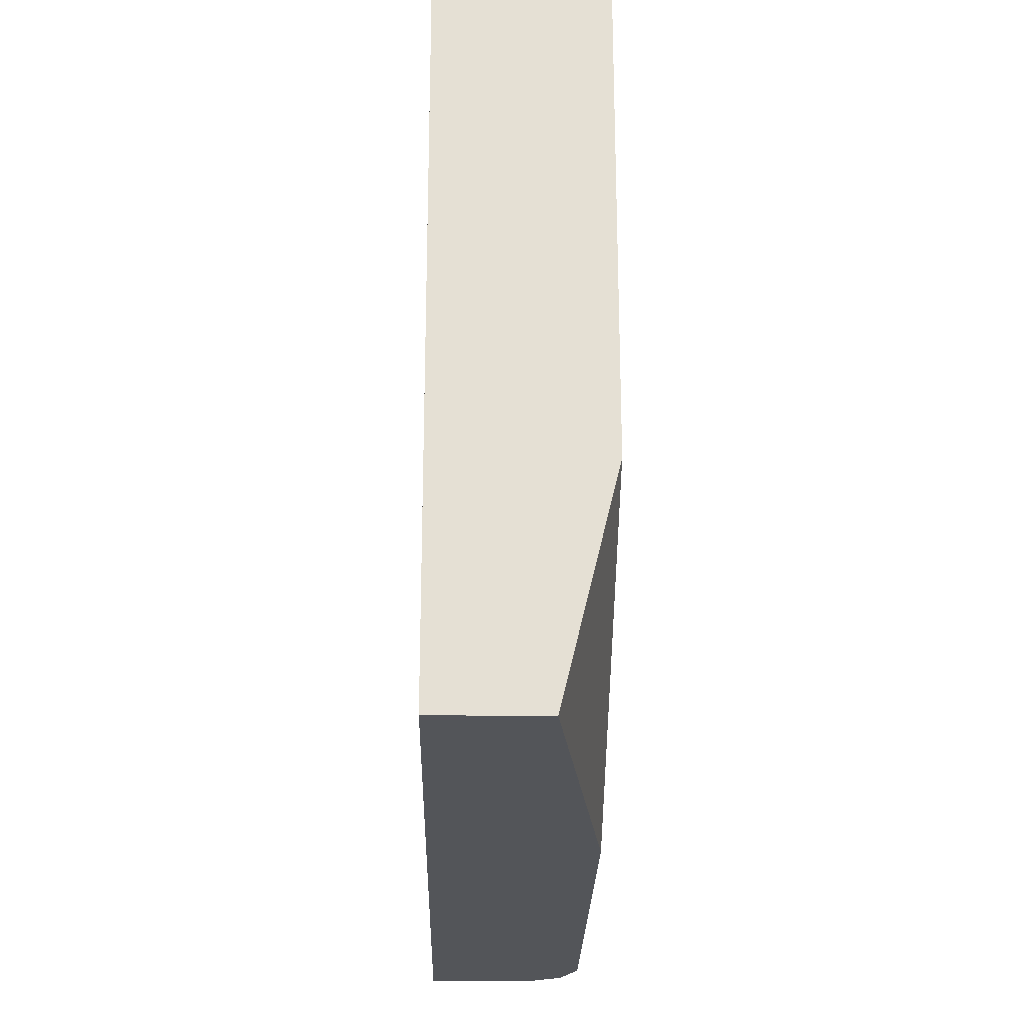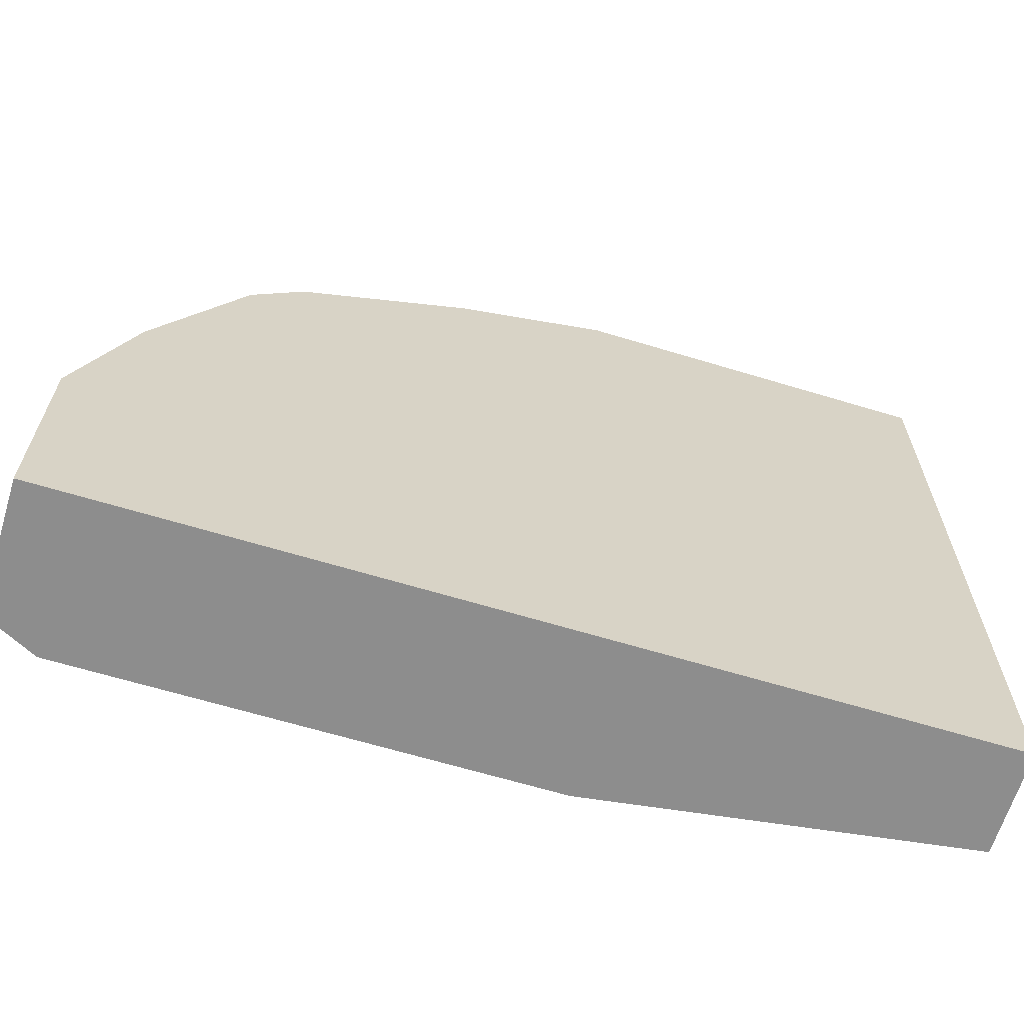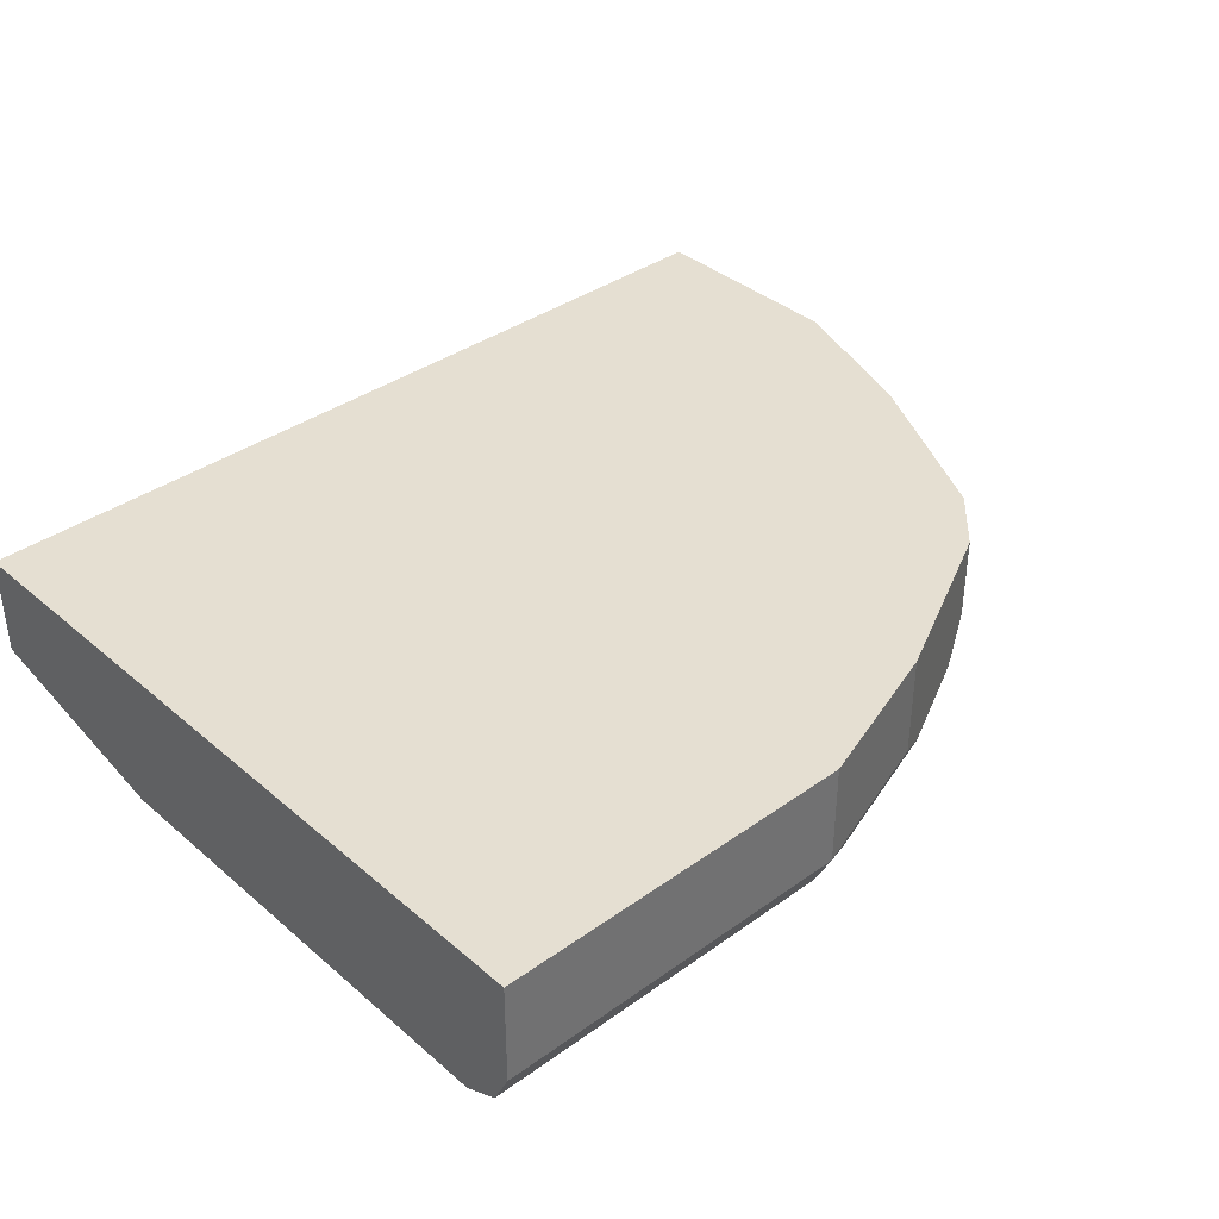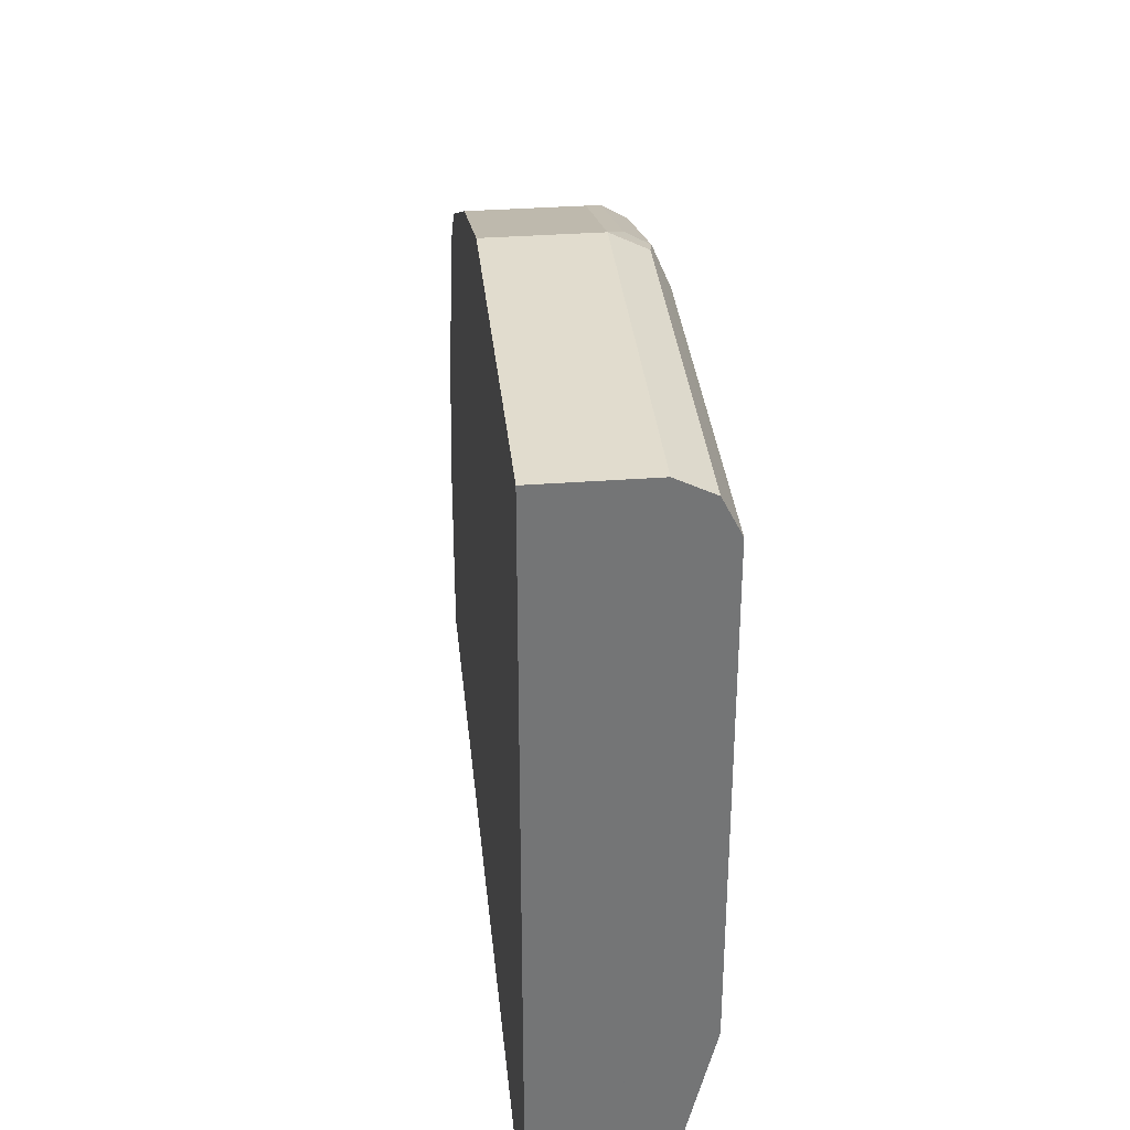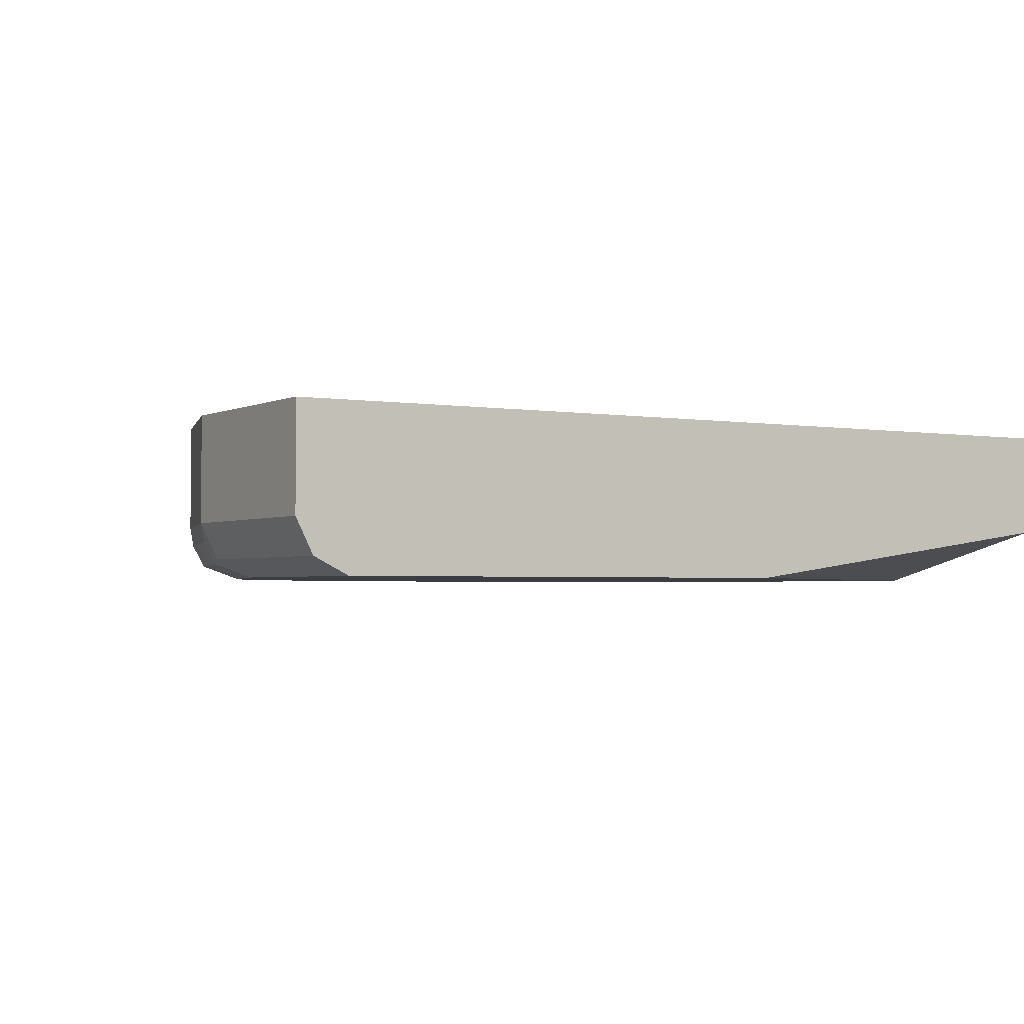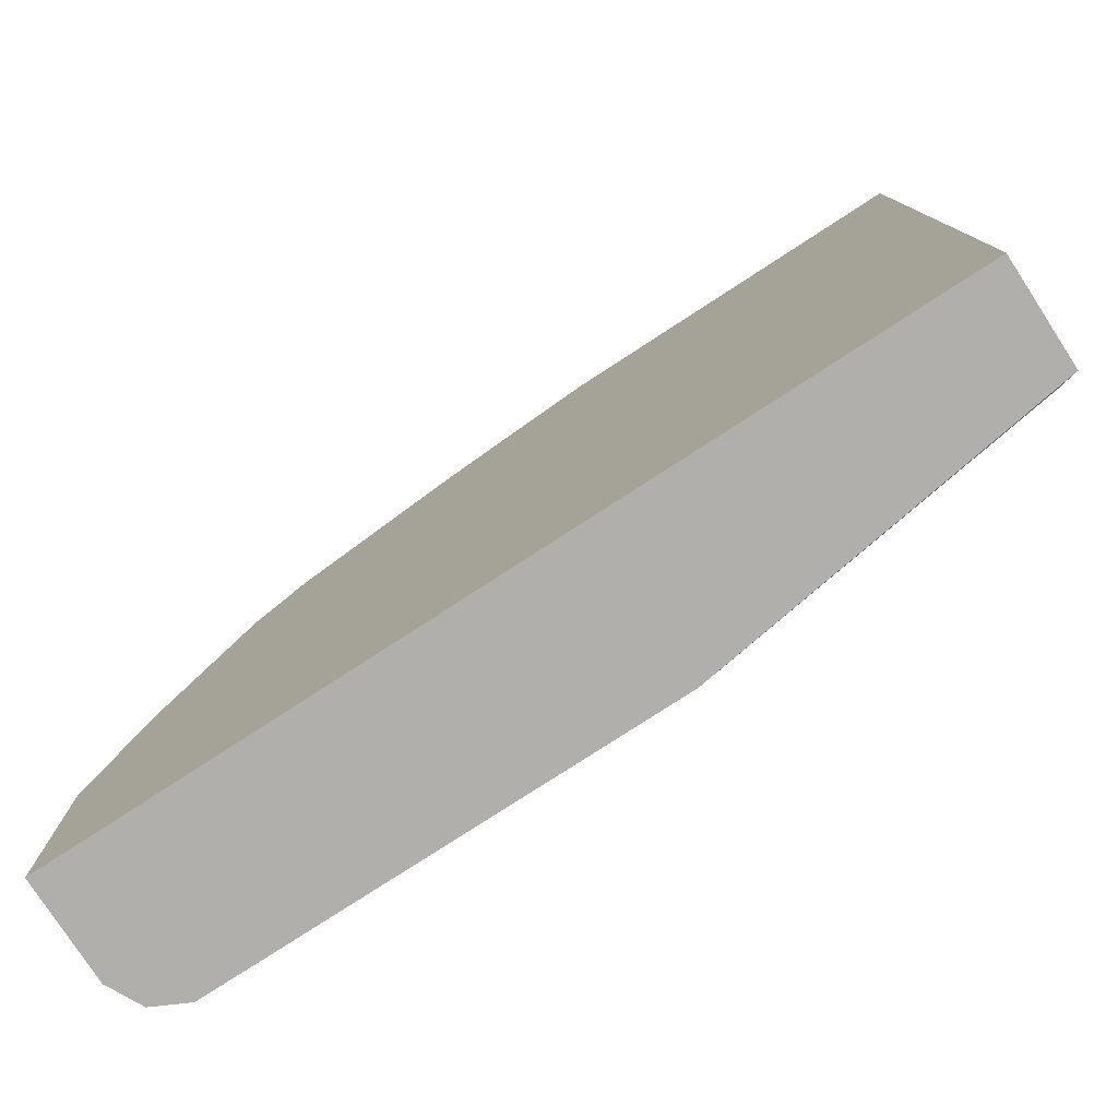
<metadata>
{"format":"obj","ext":"obj","renderer":"f3d","projection":"perspective","resolution":1024,"background":"white","views":[{"elev":-24.3,"azim":-91.1,"up":"+Z"},{"elev":-64.6,"azim":163.0,"up":"+Z"},{"elev":37.3,"azim":-42.5,"up":"+Y"},{"elev":34.0,"azim":-95.8,"up":"+Z"},{"elev":-2.4,"azim":148.7,"up":"+Y"},{"elev":-78.2,"azim":-147.0,"up":"+Z"}]}
</metadata>
<code>
v -0.002028 -0.6137 0.2419
v -0.002028 -0.6444 0.3682
v -0.002028 -0.5523 0.2419
v 0.2148 -0.6444 0.2419
v -0.002028 -0.6444 0.6444
v -0.002028 -0.5523 0.6749
v -0.001977 -0.5523 0.6127
v 0.4296 -0.5523 0.2419
v 0.4909 -0.6444 0.2419
v -0.002028 -0.6341 0.6648
v 0.2148 -0.6444 0.6444
v 0.2302 -0.6367 0.6597
v -0.002028 -0.5523 0.6751
v 0.5216 -0.5523 0.2419
v 0.5114 -0.6341 0.2419
v 0.4909 -0.6444 0.3682
v -0.002028 -0.6137 0.6751
v 0.2148 -0.6341 0.6648
v 0.3068 -0.6444 0.6137
v 0.3222 -0.6367 0.629
v 0.3273 -0.6239 0.6341
v 0.2353 -0.6239 0.6648
v 0.2148 -0.6137 0.6751
v 0.2148 -0.5523 0.6751
v 0.5216 -0.5523 0.3682
v 0.5216 -0.6137 0.2419
v 0.5114 -0.6341 0.3682
v 0.4756 -0.6367 0.4756
v 0.4602 -0.6444 0.4603
v 0.5063 -0.6367 0.3836
v 0.3682 -0.6444 0.583
v 0.3835 -0.6367 0.5983
v 0.3376 -0.5523 0.629
v 0.3068 -0.6137 0.6444
v 0.3887 -0.6239 0.6034
v 0.3068 -0.5523 0.6444
v 0.5216 -0.6137 0.3682
v 0.4909 -0.5523 0.4603
v 0.4807 -0.6239 0.4807
v 0.45 -0.6239 0.5421
v 0.4449 -0.6367 0.537
v 0.4296 -0.6444 0.5216
v 0.5114 -0.6239 0.3887
v 0.4091 -0.6035 0.5932
v 0.4091 -0.5523 0.5932
v 0.4909 -0.6137 0.4603
v 0.4449 -0.5523 0.5523
v 0.4398 -0.6035 0.5626
v 0.4398 -0.5523 0.5626
f 21 23 22
f 21 32 35
f 21 35 33
f 27 37 30
f 23 36 24
f 25 38 46
f 25 46 37
f 21 34 23
f 23 34 36
f 21 33 34
f 14 25 37
f 19 32 20
f 19 31 32
f 16 30 28
f 16 27 30
f 16 28 29
f 15 37 27
f 15 26 37
f 14 37 26
f 28 39 40
f 20 32 21
f 28 40 41
f 47 49 48
f 28 42 29
f 13 23 24
f 44 49 45
f 44 48 49
f 40 46 47
f 40 48 44
f 40 47 48
f 38 47 46
f 37 39 43
f 37 46 39
f 28 41 42
f 35 40 44
f 33 35 44
f 33 36 34
f 32 40 35
f 32 41 40
f 32 42 41
f 31 42 32
f 30 37 43
f 28 43 39
f 28 30 43
f 33 44 45
f 13 17 23
f 39 46 40
f 12 22 23
f 2 19 11
f 2 31 19
f 2 42 31
f 2 29 42
f 2 16 29
f 2 9 16
f 2 4 9
f 1 4 2
f 1 9 4
f 2 11 5
f 1 26 15
f 1 8 14
f 1 3 8
f 1 6 3
f 1 13 6
f 1 17 13
f 1 10 17
f 1 5 10
f 1 2 5
f 12 23 18
f 1 14 26
f 3 6 7
f 1 15 9
f 5 11 12
f 12 21 22
f 3 7 8
f 12 20 21
f 11 20 12
f 11 19 20
f 10 23 17
f 10 18 23
f 9 27 16
f 9 15 27
f 6 8 7
f 6 14 8
f 10 12 18
f 6 25 14
f 5 12 10
f 6 24 36
f 6 36 33
f 6 33 45
f 6 13 24
f 6 49 47
f 6 47 38
f 6 38 25
f 6 45 49

</code>
